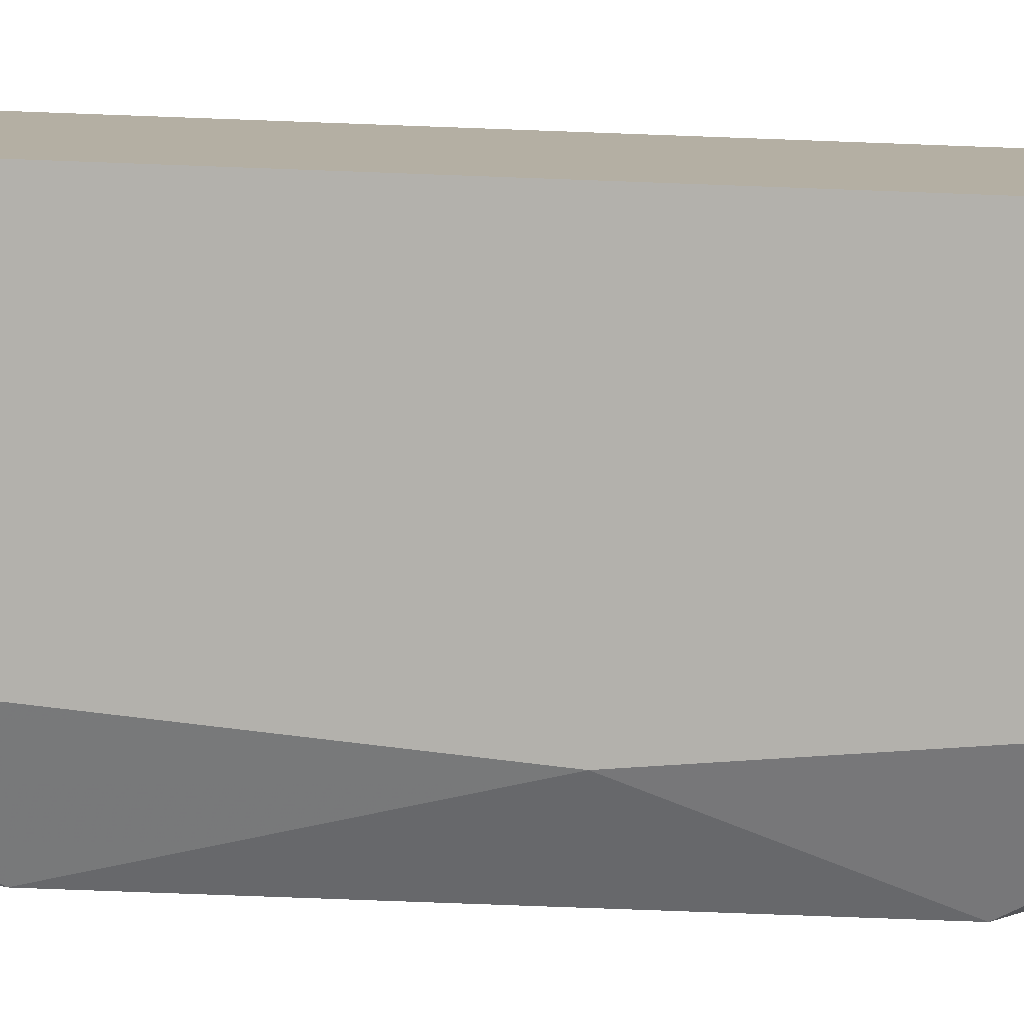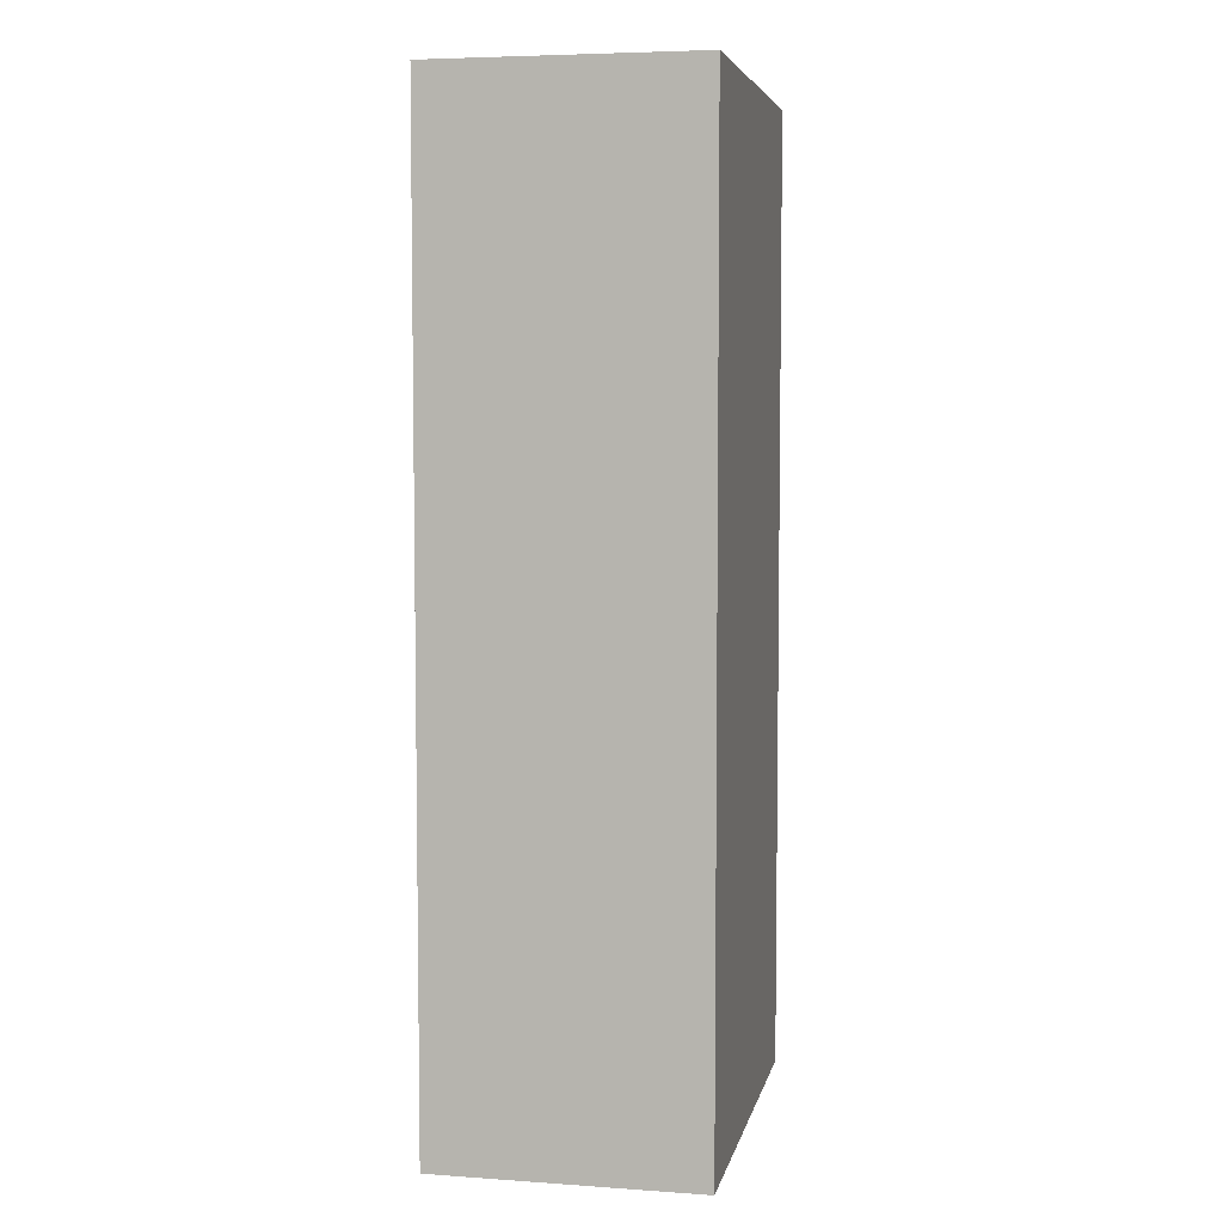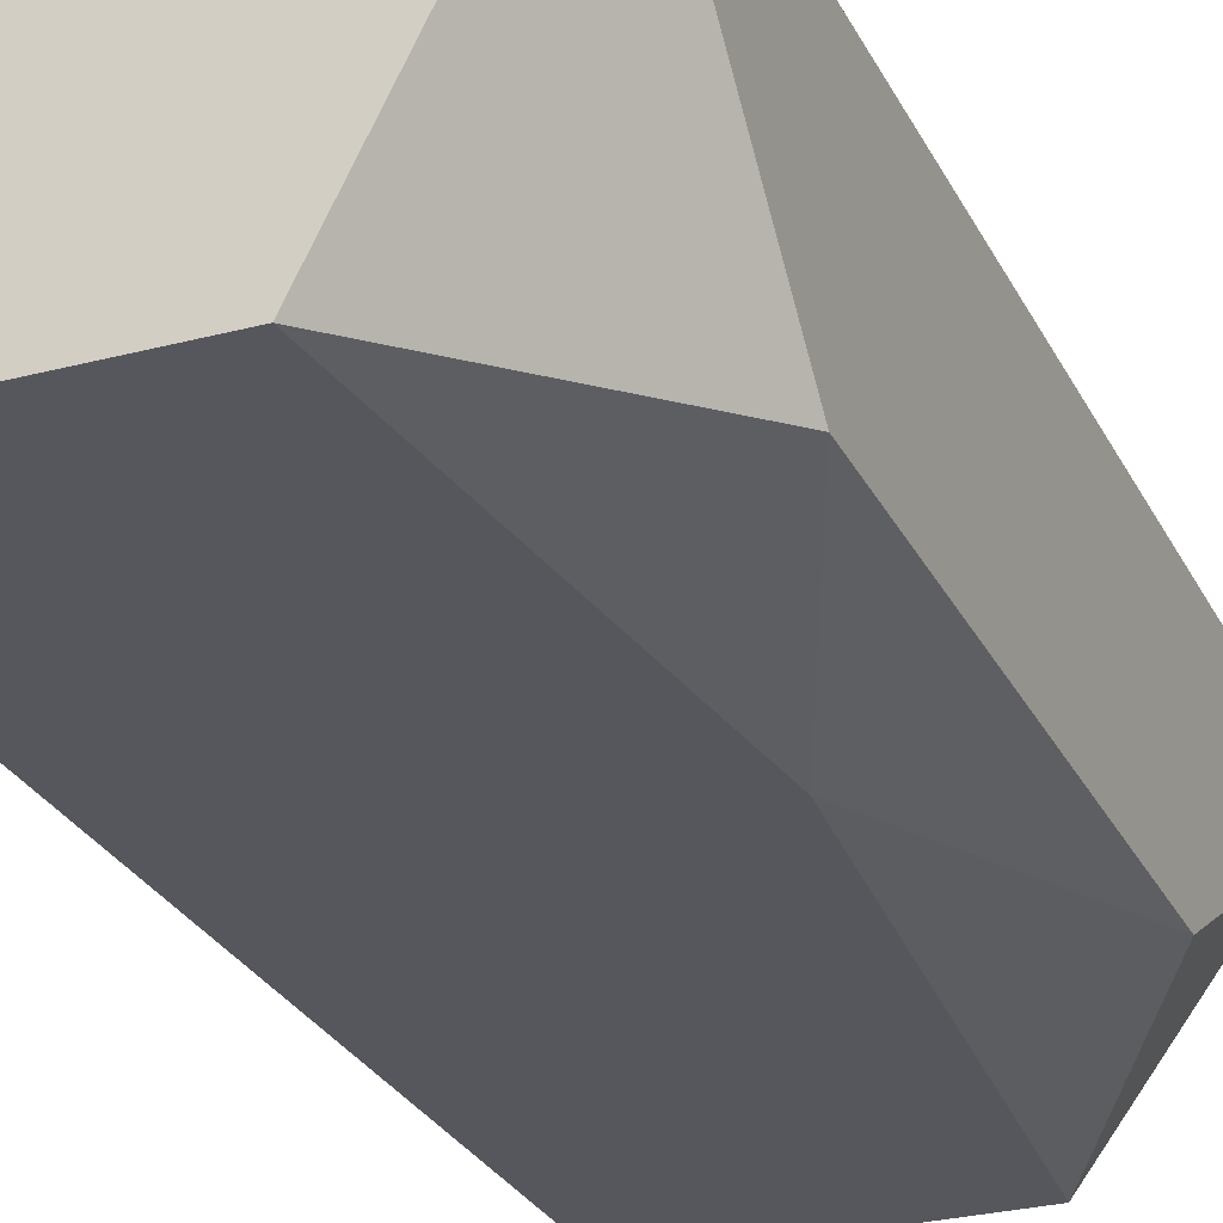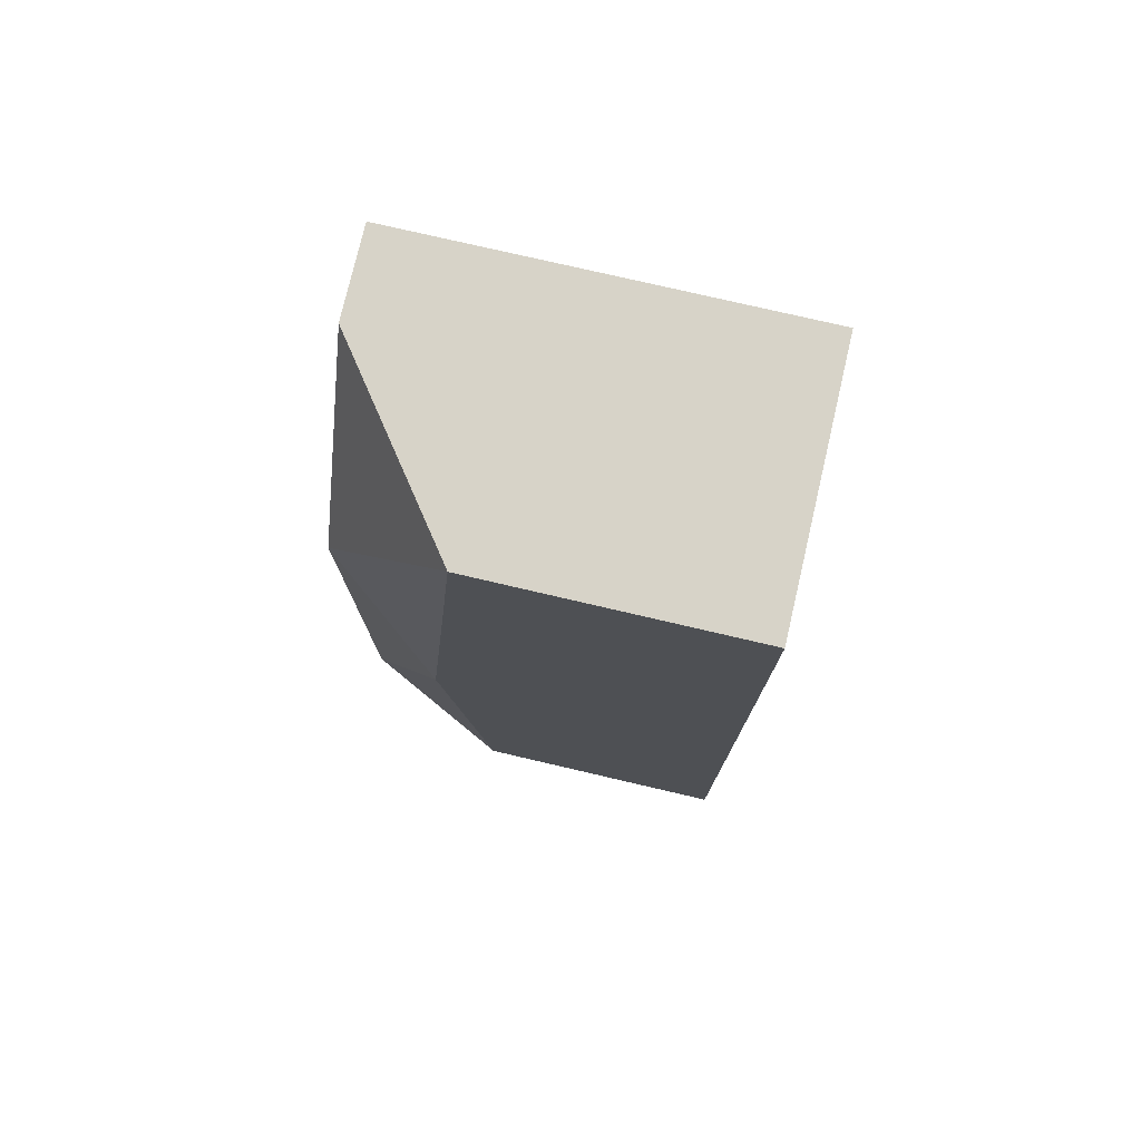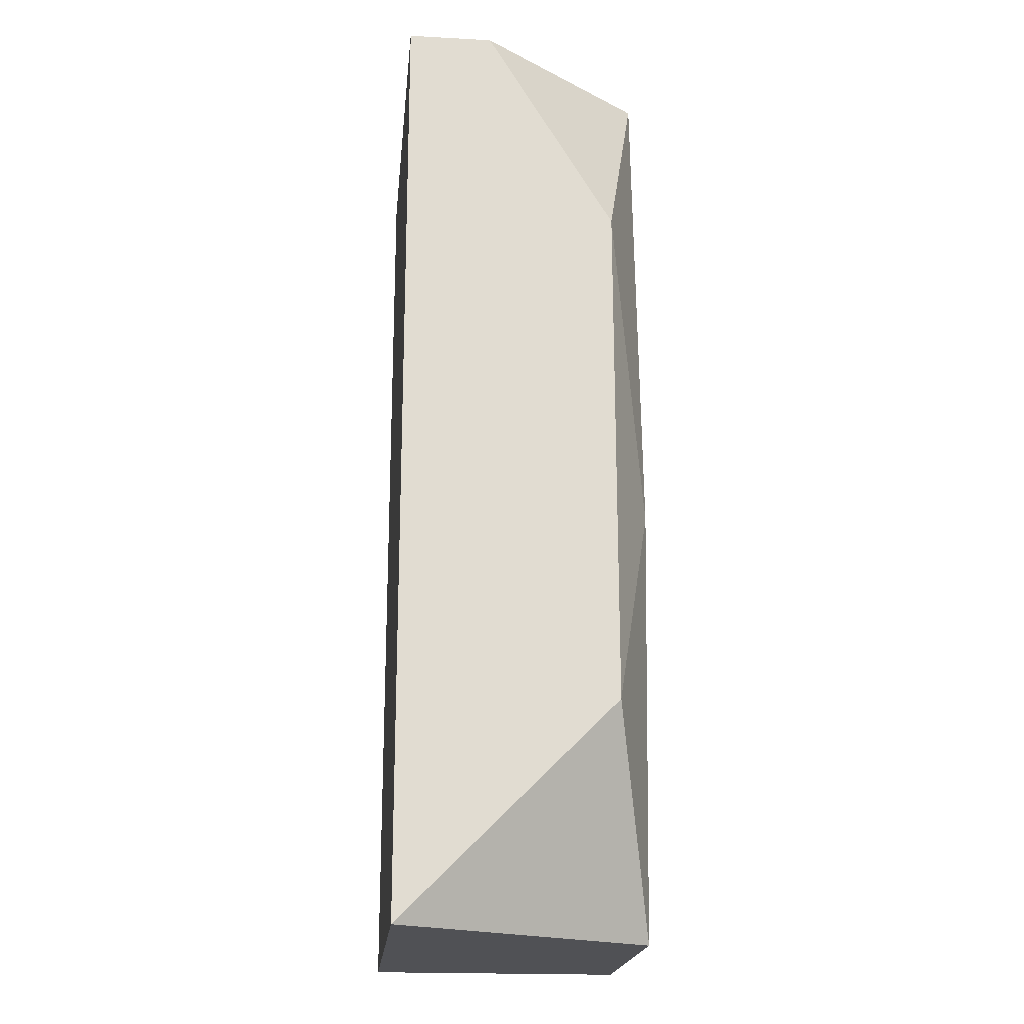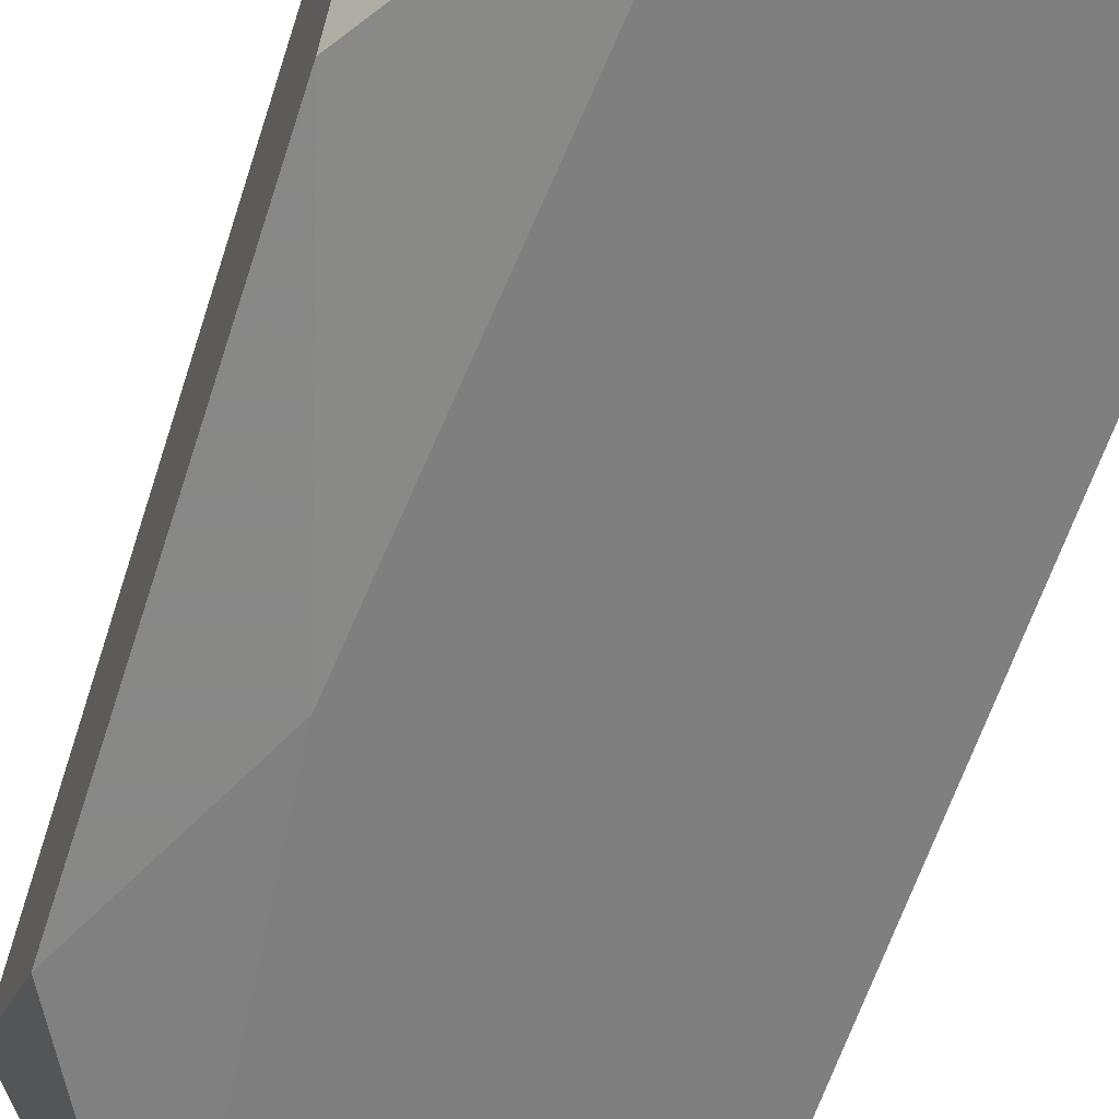
<metadata>
{"format":"obj","ext":"obj","renderer":"f3d","projection":"perspective","resolution":1024,"background":"white","views":[{"elev":-79.0,"azim":87.9,"up":"+Y"},{"elev":5.6,"azim":101.8,"up":"+Z"},{"elev":-27.6,"azim":-158.0,"up":"+Y"},{"elev":76.9,"azim":13.1,"up":"+Z"},{"elev":-20.2,"azim":-95.6,"up":"+Z"},{"elev":-59.8,"azim":-17.6,"up":"+Y"}]}
</metadata>
<code>
o object1
v -0.1333 1.515 -0.01776
v -0.02415 1.609 0.1693
v -0.1645 1.609 0.1693
v -0.02415 1.609 -0.1737
v -0.02415 1.515 0.1693
v -0.1645 1.609 -0.1737
v -0.02415 1.515 -0.1737
v -0.1645 1.531 0.09134
v -0.1177 1.515 -0.1737
v -0.1177 1.515 0.1693
v -0.1645 1.531 -0.09571
v -0.1645 1.578 0.1693
f 8 10 12
f 3 2 4
f 2 3 5
f 4 2 5
f 3 4 6
f 6 4 7
f 5 1 7
f 4 5 7
f 3 6 8
f 6 7 9
f 7 1 9
f 1 5 10
f 5 3 10
f 8 1 10
f 1 8 11
f 8 6 11
f 6 9 11
f 9 1 11
f 3 8 12
f 10 3 12

</code>
